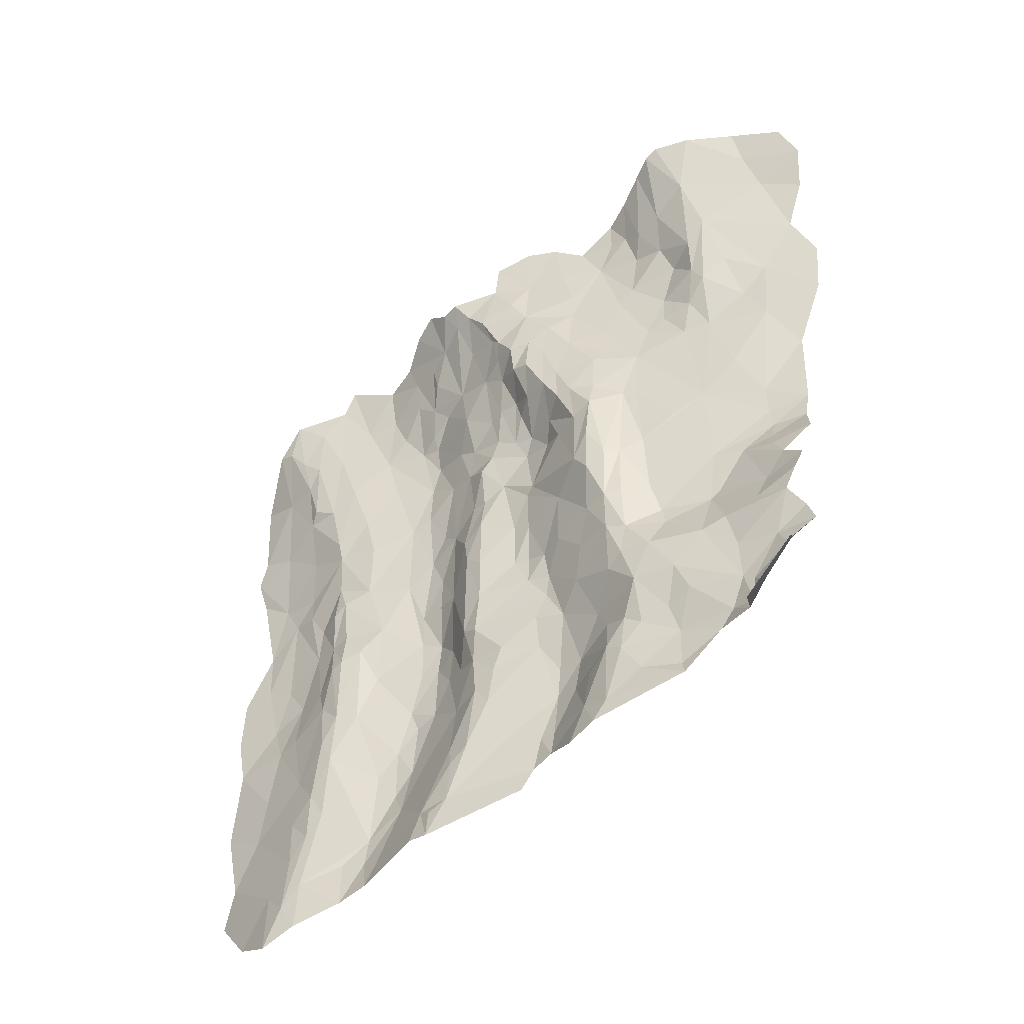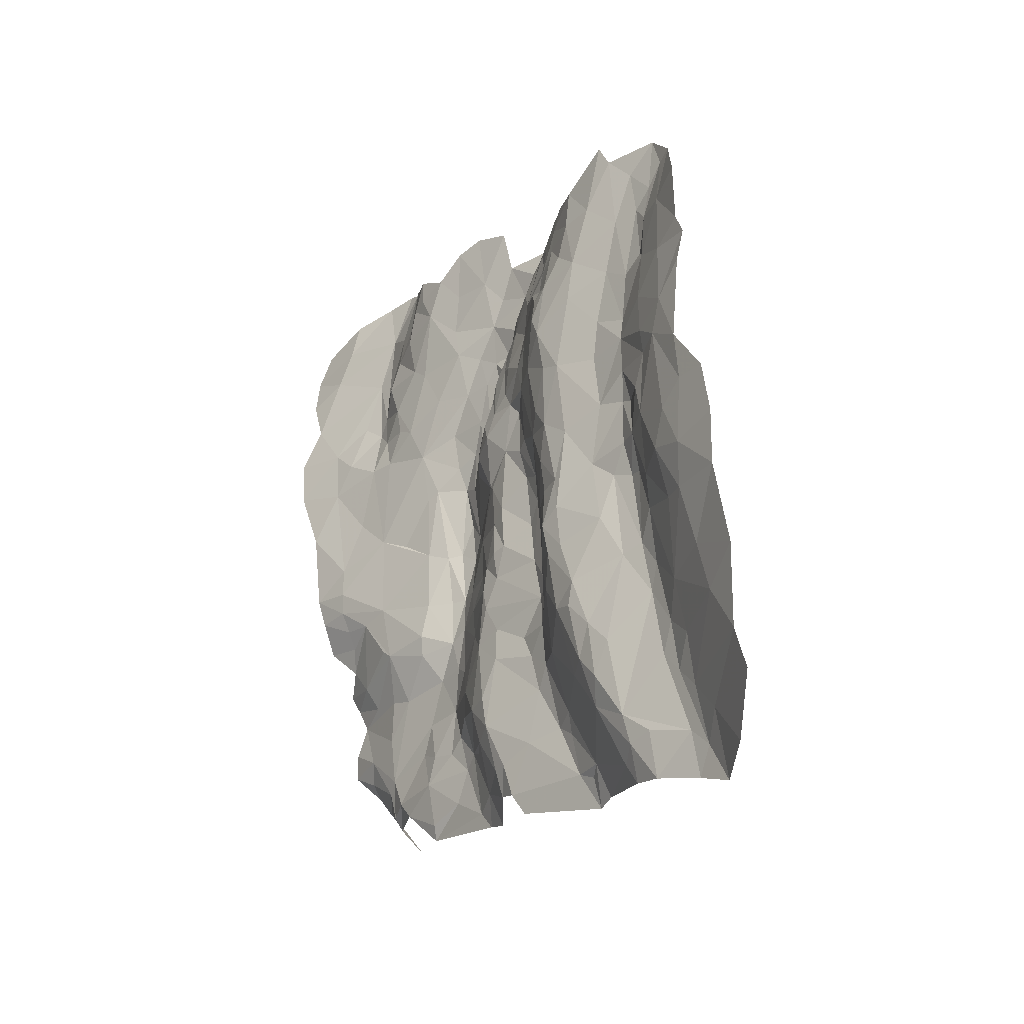
<metadata>
{"format":"obj","ext":"obj","renderer":"f3d","projection":"perspective","resolution":1024,"background":"white","views":[{"elev":-31.8,"azim":12.9,"up":"+Y"},{"elev":-39.9,"azim":-142.5,"up":"+Y"}]}
</metadata>
<code>
v 384.8 -355.8 224.6
v 379.1 -352.6 219.3
v 378.4 -357 219.9
v 387.4 -289.1 215
v 391.1 -293.2 216
v 388.5 -286.2 214.9
v 387.8 -297 216.5
v 385 -292.3 215.5
v 381.5 -290.2 214.7
v 426 -287 229.1
v 422 -281.8 226.9
v 424.4 -288.6 229.1
v 429.8 -290.3 230.6
v 427.9 -294.5 231
v 431.1 -285.9 230.7
v 433.4 -288.1 232.8
v 432.8 -292.5 232.4
v 429.5 -282.7 230.4
v 426.5 -282.2 228.6
v 427 -279.3 229.3
v 429.5 -278.2 230.9
v 425.2 -278.4 227.9
v 425.3 -273.8 228.7
v 437.1 -287.4 233.3
v 439.1 -292.6 233
v 441.7 -289.5 233.2
v 441.5 -295.8 233.5
v 435 -295.7 232.7
v 434.6 -289.8 233.4
v 434.9 -281.5 233.2
v 444.8 -283.9 233.2
v 447.6 -288 233.4
v 447.4 -293.3 233.6
v 433.4 -288.1 232.8
v 432.8 -292.5 232.4
v 440 -273.1 232.8
v 432.6 -275.5 232.7
v 441.9 -277.3 232.9
v 434.9 -281.5 233.2
v 432.8 -278.6 232.8
v 429.5 -278.2 230.9
v 428.6 -270.2 232
v 429.8 -269.3 232.5
v 433.5 -269 232.9
v 438.9 -269.3 232.7
v 444.5 -270.6 233.8
v 446.4 -274 234
v 446.3 -278.6 233.5
v 444.8 -283.9 233.2
v 427.2 -271.6 230.6
v 427 -279.3 229.3
v 425.3 -273.8 228.7
v 433.1 -284.2 232.7
v 429.5 -282.7 230.4
v 431.1 -285.9 230.7
v 433.4 -288.1 232.8
v 383.6 -299.8 215.5
v 380.7 -293.9 214.7
v 380.8 -300.6 213.6
v 379.1 -293.7 213.8
v 381.5 -290.2 214.7
v 382.7 -295.9 215.4
v 384.8 -297.4 216
v 384.9 -303.6 216.4
v 384.2 -305 215.6
v 380.8 -308.1 213.3
v 377.4 -307.3 211.5
v 377.3 -300.2 211.3
v 376.5 -310 211.3
v 380.9 -315.2 213.1
v 377.6 -313.3 211.5
v 384.9 -310.7 215.6
v 388.5 -309.7 218.1
v 387.3 -304.6 217.2
v 389.9 -302.3 217.5
v 387.8 -297 216.5
v 385 -292.3 215.5
v 432.4 -333.4 240.7
v 437.9 -333.9 242.2
v 430.8 -330.4 240
v 433.8 -326.3 239.3
v 437.5 -329.3 240.8
v 441.6 -329.7 242.5
v 439.1 -334.8 243
v 439 -337.5 243.8
v 436.8 -337.4 242.1
v 431.2 -338 240.2
v 430.1 -335 239.7
v 426.6 -330.8 238.9
v 428.1 -326.5 238.3
v 427.3 -336.1 239.2
v 435.5 -339.4 242
v 438.7 -338.9 244.7
v 440.4 -335.8 244.8
v 438.8 -340 248.7
v 443.3 -333.3 248.1
v 443.3 -332.3 246
v 442.6 -331.6 244
v 445.6 -329.4 244.4
v 444.7 -327.2 243.3
v 384.7 -330.1 216.9
v 382.6 -335.8 217.3
v 384.7 -335.1 218.8
v 386.6 -341.9 221.9
v 381.9 -342.1 218.6
v 377.5 -337.1 215
v 381.2 -332.2 215.4
v 382.6 -327.3 215.3
v 386.5 -324.2 217.3
v 387.6 -330 219.5
v 388.5 -332.8 221.3
v 382.7 -318.1 214.3
v 379.6 -326.1 213.8
v 379.4 -321.3 212.9
v 380.9 -315.2 213.1
v 384.8 -315.5 215.5
v 384.9 -318.1 216
v 389 -312 218.2
v 389.1 -316.2 218.6
v 386.8 -320.7 217.2
v 384.9 -310.7 215.6
v 377.6 -313.3 211.5
v 376.5 -327 212.8
v 376.3 -332.3 213.5
v 377.1 -345.5 216.6
v 381.3 -347.3 219.3
v 379.1 -352.6 219.3
v 386.5 -347.3 223.3
v 411.6 -304.1 226.3
v 413.6 -304.3 227.1
v 412.4 -301.1 227
v 413.5 -299.8 229
v 415.8 -299.6 230.9
v 416.1 -303.9 229.6
v 415.7 -306.6 228.8
v 412.9 -306.4 226.7
v 408.5 -305 225.3
v 409.3 -303.1 225.3
v 409.7 -299.1 225.7
v 411.7 -299.1 226.7
v 406 -302.5 223.2
v 405.5 -305.9 223.2
v 407.4 -306.8 225.4
v 410.3 -310 226.7
v 407.9 -311.6 226.1
v 414 -311.8 228.8
v 413.4 -312.6 228.3
v 417.4 -306.9 231
v 419.7 -312.5 234.3
v 417.5 -315.7 232
v 421.3 -314.4 235.5
v 421.1 -319.3 234.7
v 417.4 -320.8 231.9
v 420.2 -323.1 233.7
v 423.4 -322.6 236.2
v 419.6 -327 233.4
v 423.3 -318.6 236.2
v 425.5 -323.2 236.8
v 425.1 -326.6 237.4
v 423.6 -328.1 236.6
v 428.1 -326.5 238.3
v 429.7 -323.2 236.6
v 433.8 -326.3 239.3
v 434.5 -321.1 236.5
v 436.3 -325.3 239.6
v 437.5 -329.3 240.8
v 442.8 -324.6 242.6
v 441.6 -329.7 242.5
v 444.7 -327.2 243.3
v 439.6 -324.1 240.7
v 443.8 -322 242.2
v 440.7 -321.4 239.7
v 444.7 -319.9 241.8
v 442.6 -318.2 239.8
v 438.2 -315.4 236.2
v 441.5 -316.2 238.2
v 445.5 -314.9 238.9
v 441.4 -314.5 236.9
v 445 -312 236.5
v 441.5 -312.4 235.7
v 445.3 -309 235.6
v 441.1 -310.1 235.1
v 440.7 -307 234.7
v 445.1 -300.8 234
v 441.5 -295.8 233.5
v 447.4 -293.3 233.6
v 437.6 -302 234.1
v 435 -295.7 232.7
v 434.2 -306.1 234.2
v 432.2 -296.2 232.3
v 432.8 -292.5 232.4
v 429.8 -293.2 231.2
v 429.8 -290.3 230.6
v 427.9 -294.5 231
v 426.6 -298.5 231.9
v 422.8 -293 230
v 418.7 -294.2 230.3
v 421.7 -297.9 231.8
v 417.3 -298.5 231.1
v 415.5 -294.5 230
v 417.4 -302.1 231.7
v 419.6 -306.2 233
v 421.5 -305 233.9
v 421.2 -309.7 234.9
v 423.2 -312.6 235.5
v 424.9 -312.6 235
v 425.1 -318.3 236.1
v 428 -317.7 235.4
v 429.2 -321.2 235.7
v 435 -315.1 235.5
v 435.5 -320.2 236.5
v 427.4 -311.3 234.5
v 430.9 -308.3 234.4
v 426.6 -304.3 233.2
v 425.1 -303.8 233
v 421.7 -302.3 232.8
v 419 -301.8 232.3
v 413.5 -296 229.9
v 409.8 -290.8 227.7
v 411.5 -293 229.1
v 413.2 -287.9 228.1
v 413.8 -292.6 229.4
v 411.9 -295.7 228.9
v 410 -295.5 226.7
v 409.7 -293 227.3
v 409 -290 227.1
v 407.7 -287.3 227.2
v 411.2 -285.3 227.4
v 413.1 -282.4 226.3
v 418.6 -285.8 227.8
v 418.7 -289 228.5
v 416 -290.7 229.3
v 415.5 -294.5 230
v 413.5 -296 229.9
v 413.5 -299.8 229
v 411.7 -299.1 226.7
v 409.7 -299.1 225.7
v 407.8 -294.4 225.3
v 406 -289.9 224.8
v 405.8 -285.4 226.1
v 409.1 -282.3 226.2
v 409.1 -277.9 224.7
v 412.9 -276.3 224.8
v 416.1 -276.5 225.1
v 417.3 -281.6 226.6
v 422 -281.8 226.9
v 424.4 -288.6 229.1
v 422.8 -293 230
v 418.7 -294.2 230.3
v 427.9 -294.5 231
v 419.6 -278.3 225.9
v 423.3 -278.3 227
v 425.2 -278.4 227.9
v 423.2 -275.5 226.8
v 425.3 -273.8 228.7
v 404 -283.2 225.9
v 404.2 -285.8 225
v 402.5 -283.7 224.7
v 402.1 -287.6 222.8
v 400.3 -282.3 223.1
v 398.3 -283.9 221.2
v 396.7 -286.6 218.9
v 400.4 -289 221.2
v 397.8 -289.3 219.3
v 393.9 -288.3 216.7
v 394.5 -292.8 216.9
v 391.1 -293.2 216
v 388.5 -286.2 214.9
v 393.9 -298.6 217.1
v 387.8 -297 216.5
v 389.9 -302.3 217.5
v 395.2 -302.8 217.8
v 392 -307.6 218.6
v 388.5 -309.7 218.1
v 389 -312 218.2
v 384.9 -310.7 215.6
v 393.1 -311.7 219.3
v 393 -317.6 220
v 397.8 -309.9 219.2
v 400 -304.3 218.7
v 399.9 -308.8 219.6
v 403 -305.9 221
v 402.1 -312.5 221.3
v 403.8 -313.8 223
v 405.5 -305.9 223.2
v 406.5 -311.4 225
v 407.4 -306.8 225.4
v 404 -301.7 221.7
v 406 -302.5 223.2
v 405 -297.9 223.3
v 408.4 -299.9 224.7
v 409.3 -303.1 225.3
v 404.3 -294.1 222.9
v 400.9 -291.3 221.5
v 400.3 -294.1 220.3
v 398.1 -292.5 219.1
v 396.2 -296 217.6
v 398.5 -298.7 218.1
v 400.8 -301.6 218.9
v 400.5 -298.9 219.1
v 402.2 -295.5 220.9
v 400.1 -297.3 219.5
v 415.8 -299.6 230.9
v 390.5 -327.2 221.6
v 392.7 -326.1 221.6
v 390.7 -323.6 220.5
v 395.1 -323.5 221.3
v 394.9 -330.2 222.1
v 393.1 -335 223.2
v 390.7 -334.7 223
v 389.3 -327.8 221
v 388.8 -324.2 219.3
v 390.1 -318.9 219.8
v 393 -317.6 220
v 397.9 -318.2 220.5
v 400 -326.3 221.8
v 400.2 -330.7 222.5
v 399.3 -335.4 223.2
v 398.2 -340.5 224.1
v 396.2 -343.2 224.5
v 390.6 -340.2 224.1
v 389.2 -337.9 223.2
v 388.5 -332.8 221.3
v 387.6 -330 219.5
v 386.5 -324.2 217.3
v 386.8 -320.7 217.2
v 388.8 -319.9 219.3
v 389.1 -316.2 218.6
v 389 -312 218.2
v 384.9 -318.1 216
v 382.7 -318.1 214.3
v 386.6 -341.9 221.9
v 388.7 -344.5 224.2
v 386.5 -347.3 223.3
v 388.8 -349.5 225.4
v 387 -352 225.1
v 381.3 -347.3 219.3
v 379.1 -352.6 219.3
v 384.8 -355.8 224.6
v 386.9 -357.8 226.7
v 385.3 -362.2 227
v 381.9 -361 223.8
v 378.4 -357 219.9
v 388.7 -360.2 227.7
v 388.8 -355.5 226.8
v 393.5 -358.3 227.9
v 393.2 -353.8 226.5
v 395.8 -354 227.1
v 396.4 -357.2 228.9
v 397.4 -354.9 228.7
v 402.1 -354.5 232.9
v 402.9 -351 231.6
v 404 -354.5 234
v 404 -351.6 232.8
v 405.9 -350.3 233.1
v 414 -350.9 234.7
v 415.1 -348.6 234.1
v 411.9 -344.3 232.8
v 415.7 -345.1 233.5
v 417.1 -347.5 235.1
v 417.3 -344.8 234.2
v 421 -344.2 238
v 419.7 -348.3 238.6
v 422.3 -346.8 240
v 423.6 -344.7 240
v 431.8 -343.8 242.4
v 427.2 -341.8 240.4
v 431.4 -342.4 241.5
v 435.5 -339.4 242
v 431.2 -338 240.2
v 425.2 -338.8 239.4
v 427.3 -336.1 239.2
v 425.4 -335 238.4
v 426.6 -330.8 238.9
v 430.1 -335 239.7
v 423.3 -334.4 236.4
v 422.1 -332.4 235
v 423.6 -328.1 236.6
v 425.1 -326.6 237.4
v 428.1 -326.5 238.3
v 419.6 -327 233.4
v 423.4 -322.6 236.2
v 417.9 -330.1 231.9
v 416.1 -324.4 230.3
v 420.2 -323.1 233.7
v 417.4 -320.8 231.9
v 415.5 -321.6 230.2
v 417.5 -315.7 232
v 413.6 -317.2 229
v 413.4 -312.6 228.3
v 414 -311.8 228.8
v 411.7 -316.4 227.9
v 410.3 -310 226.7
v 407.7 -314.8 227.1
v 407.9 -311.6 226.1
v 405.7 -316.5 226
v 406.5 -311.4 225
v 407.4 -306.8 225.4
v 403.8 -313.8 223
v 404.1 -322.4 224.6
v 402.2 -318.7 222.2
v 400.7 -315.4 220.8
v 402.1 -312.5 221.3
v 399.9 -308.8 219.6
v 397.8 -309.9 219.2
v 393.1 -311.7 219.3
v 400 -322.9 221.5
v 402.4 -327.3 222.6
v 402.2 -330.5 223.1
v 402.3 -336.6 224.6
v 400.2 -337.6 223.8
v 400.1 -343.3 225.4
v 398.4 -346 225.3
v 395.9 -351.1 226.2
v 390.3 -347.1 225.3
v 399.5 -348.3 226.9
v 405.5 -344.1 230.9
v 406 -346 232
v 407.7 -344.4 232.5
v 409.8 -339.2 231.8
v 417.4 -340 232.6
v 419.5 -340.3 234.3
v 421.4 -339.8 236.5
v 423.5 -338 238.4
v 420 -336.5 233.5
v 417.5 -336.7 232.1
v 415.1 -333.2 231.3
v 414.8 -329.6 231
v 415.8 -326.7 230.5
v 413.6 -324.2 229.5
v 413.6 -321.2 228.9
v 411.9 -321.3 228.5
v 408 -320.5 228.2
v 406.2 -319 226.9
v 406.3 -328.8 228.3
v 404.3 -329.3 225
v 402.3 -322.4 222.9
v 404 -333 225.2
v 405.6 -338.3 228.3
v 402 -343.4 227.1
v 408.1 -337.3 230.7
v 410.2 -335.1 231
v 411 -332.6 230.8
v 407.8 -329.5 229.6
v 408.1 -324.9 228.8
v 407.6 -333.2 229.5
v 405.7 -332.9 227.2
f 3 1 2
f 6 4 5
f 5 4 7
f 7 4 8
f 4 9 8
f 12 10 11
f 10 19 11
f 11 19 22
f 23 22 20
f 22 19 20
f 21 20 18
f 20 19 18
f 19 10 18
f 18 10 15
f 17 16 13
f 16 15 13
f 15 10 13
f 10 12 13
f 13 12 14
f 26 24 25
f 24 29 25
f 25 29 28
f 28 29 35
f 35 29 34
f 34 29 30
f 29 24 30
f 24 26 30
f 30 26 31
f 31 26 32
f 32 26 33
f 33 26 27
f 26 25 27
f 25 28 27
f 38 36 37
f 55 53 54
f 54 53 41
f 53 40 41
f 40 37 41
f 52 51 50
f 51 41 50
f 50 41 42
f 41 37 42
f 42 37 43
f 43 37 44
f 37 36 44
f 44 36 45
f 45 36 46
f 46 36 47
f 36 38 47
f 47 38 48
f 48 38 49
f 49 38 39
f 38 37 39
f 37 40 39
f 40 53 39
f 39 53 56
f 53 55 56
f 59 57 58
f 58 57 62
f 62 57 63
f 57 64 63
f 63 64 74
f 74 64 65
f 64 57 65
f 57 59 65
f 65 59 66
f 69 66 67
f 66 59 67
f 67 59 68
f 68 59 60
f 59 58 60
f 60 58 61
f 58 62 61
f 61 62 77
f 62 63 77
f 77 63 76
f 63 74 76
f 76 74 75
f 75 74 73
f 74 65 73
f 73 65 72
f 65 66 72
f 72 66 70
f 66 69 70
f 69 71 70
f 80 78 79
f 78 86 79
f 86 85 79
f 79 85 84
f 98 84 94
f 84 85 94
f 94 85 93
f 85 86 93
f 93 86 92
f 92 86 87
f 86 78 87
f 91 87 88
f 87 78 88
f 78 80 88
f 88 80 89
f 89 80 90
f 90 80 81
f 80 79 81
f 81 79 82
f 82 79 83
f 79 84 83
f 84 98 83
f 100 83 99
f 83 98 99
f 99 98 97
f 98 94 97
f 97 94 96
f 96 94 95
f 94 93 95
f 103 101 102
f 102 101 107
f 101 108 107
f 108 113 107
f 124 107 123
f 107 113 123
f 123 113 114
f 122 114 115
f 115 116 121
f 121 116 118
f 120 119 117
f 119 118 117
f 118 116 117
f 117 116 112
f 116 115 112
f 115 114 112
f 114 113 112
f 113 108 112
f 112 108 109
f 108 101 109
f 109 101 110
f 101 103 110
f 110 103 111
f 111 103 104
f 103 102 104
f 102 105 104
f 128 104 126
f 104 105 126
f 127 126 125
f 126 105 125
f 125 105 106
f 105 102 106
f 102 107 106
f 107 124 106
f 131 129 130
f 213 214 212
f 214 215 212
f 209 210 208
f 210 212 208
f 207 208 206
f 208 212 206
f 212 215 206
f 206 215 205
f 204 205 203
f 205 215 203
f 215 216 203
f 216 217 203
f 203 217 202
f 134 202 201
f 202 217 201
f 201 217 199
f 199 217 198
f 217 216 198
f 198 216 195
f 216 215 195
f 215 214 195
f 190 195 189
f 195 214 189
f 214 213 189
f 213 212 189
f 212 210 189
f 187 189 183
f 183 189 182
f 189 210 182
f 182 210 180
f 176 178 175
f 178 180 175
f 180 210 175
f 175 211 172
f 165 170 164
f 170 172 164
f 172 211 164
f 211 175 164
f 175 210 164
f 210 209 164
f 164 209 162
f 162 209 158
f 209 208 158
f 208 207 158
f 158 207 157
f 207 206 157
f 206 205 157
f 152 157 151
f 157 205 151
f 205 204 151
f 151 204 149
f 204 203 149
f 203 202 149
f 149 202 148
f 202 134 148
f 148 134 135
f 134 130 135
f 135 130 136
f 130 129 136
f 136 129 137
f 143 137 142
f 142 137 141
f 141 137 138
f 137 129 138
f 138 129 139
f 139 129 140
f 129 131 140
f 140 131 132
f 131 130 132
f 218 132 133
f 132 130 133
f 130 134 133
f 134 201 133
f 201 199 133
f 133 199 200
f 200 199 197
f 199 198 197
f 198 195 197
f 197 195 196
f 196 195 194
f 195 190 194
f 190 192 194
f 194 192 193
f 193 192 191
f 192 190 191
f 191 190 188
f 190 189 188
f 189 187 188
f 188 187 185
f 187 183 185
f 186 185 184
f 185 183 184
f 184 183 181
f 183 182 181
f 182 180 181
f 181 180 179
f 180 178 179
f 179 178 177
f 178 176 177
f 177 176 174
f 176 175 174
f 175 172 174
f 174 172 173
f 173 172 171
f 172 170 171
f 171 170 167
f 170 165 167
f 169 167 168
f 168 167 166
f 167 165 166
f 166 165 163
f 165 164 163
f 164 162 163
f 163 162 161
f 162 158 161
f 161 158 159
f 160 159 155
f 159 158 155
f 158 157 155
f 157 152 155
f 156 155 154
f 155 152 154
f 154 152 153
f 153 152 150
f 152 151 150
f 151 149 150
f 150 149 146
f 149 148 146
f 148 135 146
f 135 136 146
f 147 146 144
f 146 136 144
f 136 137 144
f 137 143 144
f 143 145 144
f 221 219 220
f 220 219 225
f 225 219 226
f 296 302 295
f 294 295 293
f 293 295 301
f 295 302 301
f 301 302 300
f 299 300 298
f 300 302 298
f 302 296 298
f 296 297 298
f 298 297 269
f 269 297 266
f 297 296 266
f 266 296 264
f 296 295 264
f 264 295 263
f 295 294 263
f 263 294 259
f 294 293 259
f 259 293 257
f 293 239 257
f 257 239 240
f 239 226 240
f 240 226 227
f 226 219 227
f 219 221 227
f 227 221 228
f 228 221 229
f 245 229 230
f 229 221 230
f 230 221 231
f 231 221 232
f 232 221 222
f 221 220 222
f 222 220 223
f 223 220 224
f 220 225 224
f 224 225 238
f 225 226 238
f 226 239 238
f 239 293 238
f 291 238 290
f 238 293 290
f 293 301 290
f 301 300 290
f 290 300 288
f 300 299 288
f 288 299 282
f 282 299 280
f 299 298 280
f 298 269 280
f 280 269 272
f 274 273 271
f 273 272 271
f 272 269 271
f 271 269 270
f 270 269 267
f 269 266 267
f 268 267 265
f 267 266 265
f 266 264 265
f 265 264 262
f 264 263 262
f 263 259 262
f 262 259 261
f 261 259 260
f 260 259 258
f 259 257 258
f 258 257 256
f 257 240 256
f 256 240 241
f 240 227 241
f 227 228 241
f 228 229 241
f 241 229 242
f 242 229 243
f 243 229 244
f 229 245 244
f 244 245 251
f 251 252 254
f 255 254 253
f 254 252 253
f 253 252 246
f 252 251 246
f 251 245 246
f 245 230 246
f 230 231 246
f 246 231 247
f 250 247 248
f 247 231 248
f 248 231 249
f 231 232 249
f 249 232 233
f 232 222 233
f 303 233 234
f 233 222 234
f 222 223 234
f 234 223 235
f 235 223 236
f 223 224 236
f 236 224 237
f 224 238 237
f 238 291 237
f 237 291 292
f 292 291 289
f 291 290 289
f 290 288 289
f 289 288 285
f 288 282 285
f 287 285 286
f 286 285 284
f 285 282 284
f 284 282 283
f 283 282 281
f 282 280 281
f 281 280 279
f 280 272 279
f 272 273 279
f 279 273 277
f 278 277 275
f 277 273 275
f 273 274 275
f 274 276 275
f 306 304 305
f 319 411 318
f 411 410 318
f 317 318 409
f 318 410 409
f 409 410 438
f 444 446 443
f 443 446 442
f 442 446 441
f 441 446 439
f 446 447 439
f 447 438 439
f 438 410 439
f 439 410 440
f 440 410 412
f 410 411 412
f 411 319 412
f 412 319 413
f 413 319 320
f 321 320 309
f 320 319 309
f 319 318 309
f 305 309 308
f 309 318 308
f 318 317 308
f 308 317 316
f 437 407 408
f 407 316 408
f 316 317 408
f 317 409 408
f 408 409 436
f 409 438 436
f 438 447 436
f 436 447 435
f 447 446 435
f 446 444 435
f 444 445 435
f 435 445 434
f 434 445 433
f 433 445 432
f 431 432 430
f 432 445 430
f 445 444 430
f 430 444 429
f 429 444 428
f 444 443 428
f 428 443 427
f 443 442 427
f 423 424 422
f 424 425 422
f 422 425 421
f 425 426 421
f 426 427 421
f 421 427 420
f 427 442 420
f 442 441 420
f 420 441 419
f 418 419 417
f 419 441 417
f 441 439 417
f 439 440 417
f 417 440 416
f 440 412 416
f 412 413 416
f 416 413 414
f 413 320 414
f 320 321 414
f 414 321 415
f 335 415 333
f 415 321 333
f 333 321 322
f 322 321 310
f 321 309 310
f 309 305 310
f 305 304 310
f 310 304 311
f 311 304 312
f 304 306 312
f 327 312 313
f 312 306 313
f 313 306 307
f 306 305 307
f 305 308 307
f 308 316 307
f 307 316 315
f 316 407 315
f 315 407 402
f 402 407 401
f 407 437 401
f 401 437 400
f 437 408 400
f 408 436 400
f 436 435 400
f 435 434 400
f 400 434 396
f 396 434 394
f 434 433 394
f 394 433 392
f 433 432 392
f 392 432 389
f 432 431 389
f 389 431 387
f 431 430 387
f 387 430 384
f 430 429 384
f 384 429 383
f 429 428 383
f 428 427 383
f 427 426 383
f 426 425 383
f 383 425 377
f 377 425 376
f 425 424 376
f 376 424 373
f 373 424 371
f 367 371 365
f 371 424 365
f 365 424 362
f 424 423 362
f 423 422 362
f 362 422 361
f 422 421 361
f 361 421 359
f 359 421 358
f 421 420 358
f 420 419 358
f 358 419 355
f 419 418 355
f 354 355 352
f 355 418 352
f 418 417 352
f 417 416 352
f 352 416 350
f 350 416 348
f 416 414 348
f 348 414 347
f 347 414 345
f 414 415 345
f 415 335 345
f 345 335 340
f 335 336 340
f 340 336 339
f 339 336 338
f 338 336 337
f 337 336 334
f 336 335 334
f 335 333 334
f 334 333 332
f 333 322 332
f 332 322 323
f 322 310 323
f 310 311 323
f 323 311 324
f 311 312 324
f 324 312 325
f 331 325 330
f 330 325 326
f 325 312 326
f 312 327 326
f 326 327 328
f 327 313 328
f 329 328 314
f 328 313 314
f 313 307 314
f 307 315 314
f 406 314 405
f 314 315 405
f 315 402 405
f 405 402 404
f 404 402 403
f 403 402 399
f 402 401 399
f 401 400 399
f 400 396 399
f 399 396 397
f 398 397 395
f 397 396 395
f 396 394 395
f 395 394 393
f 394 392 393
f 393 392 390
f 392 389 390
f 391 390 388
f 390 389 388
f 389 387 388
f 388 387 386
f 387 384 386
f 386 384 385
f 385 384 381
f 384 383 381
f 383 377 381
f 382 381 378
f 381 377 378
f 380 379 374
f 379 378 374
f 378 377 374
f 377 376 374
f 376 373 374
f 375 374 372
f 374 373 372
f 373 371 372
f 372 371 370
f 371 367 370
f 367 368 370
f 370 368 369
f 369 368 366
f 368 367 366
f 367 365 366
f 366 365 364
f 365 362 364
f 364 362 363
f 363 362 360
f 362 361 360
f 361 359 360
f 360 359 357
f 359 358 357
f 358 355 357
f 357 355 356
f 356 355 353
f 355 354 353
f 354 352 353
f 353 352 351
f 352 350 351
f 351 350 349
f 350 348 349
f 349 348 346
f 348 347 346
f 347 345 346
f 346 345 344
f 345 340 344
f 344 340 341
f 340 339 341
f 341 339 342
f 339 343 342

</code>
